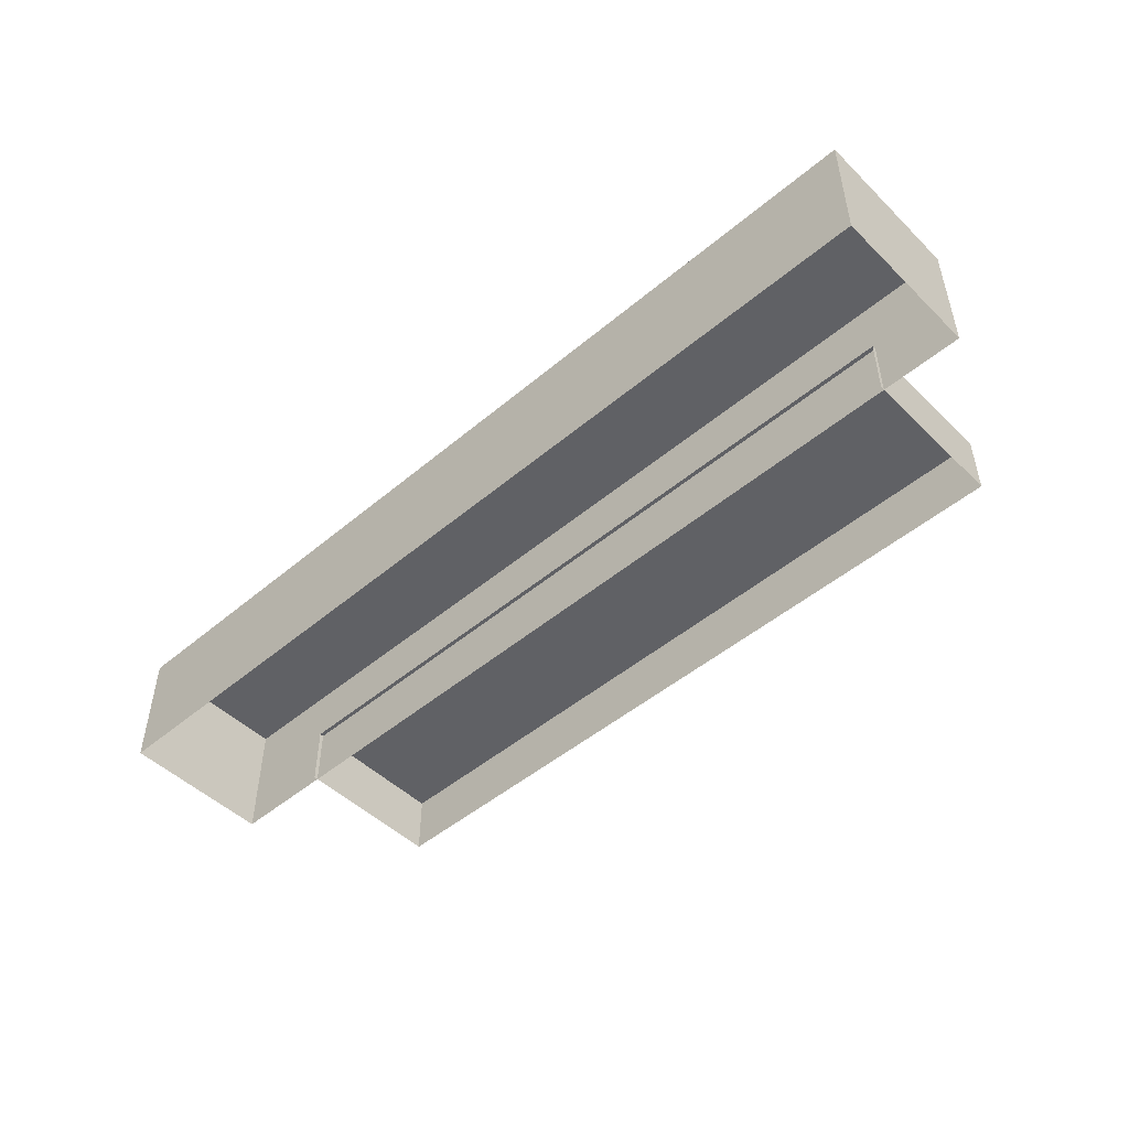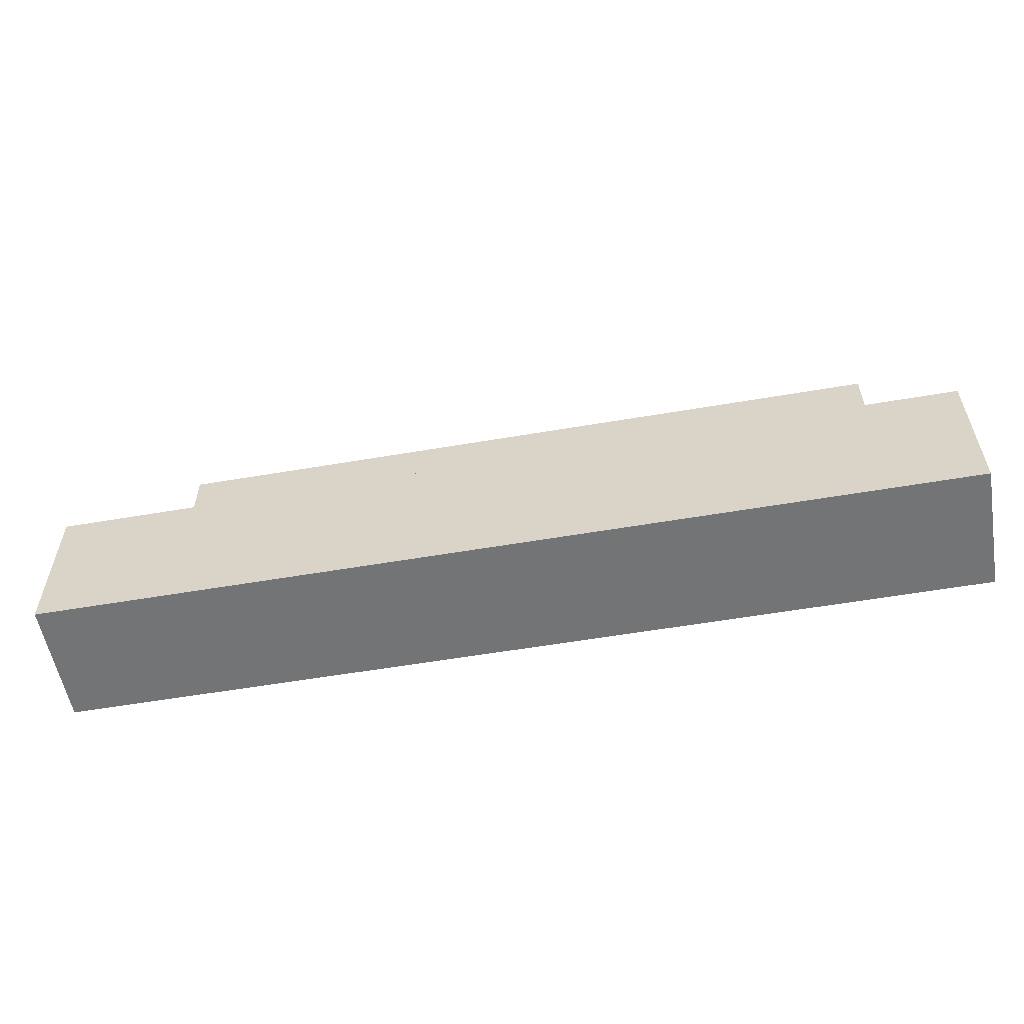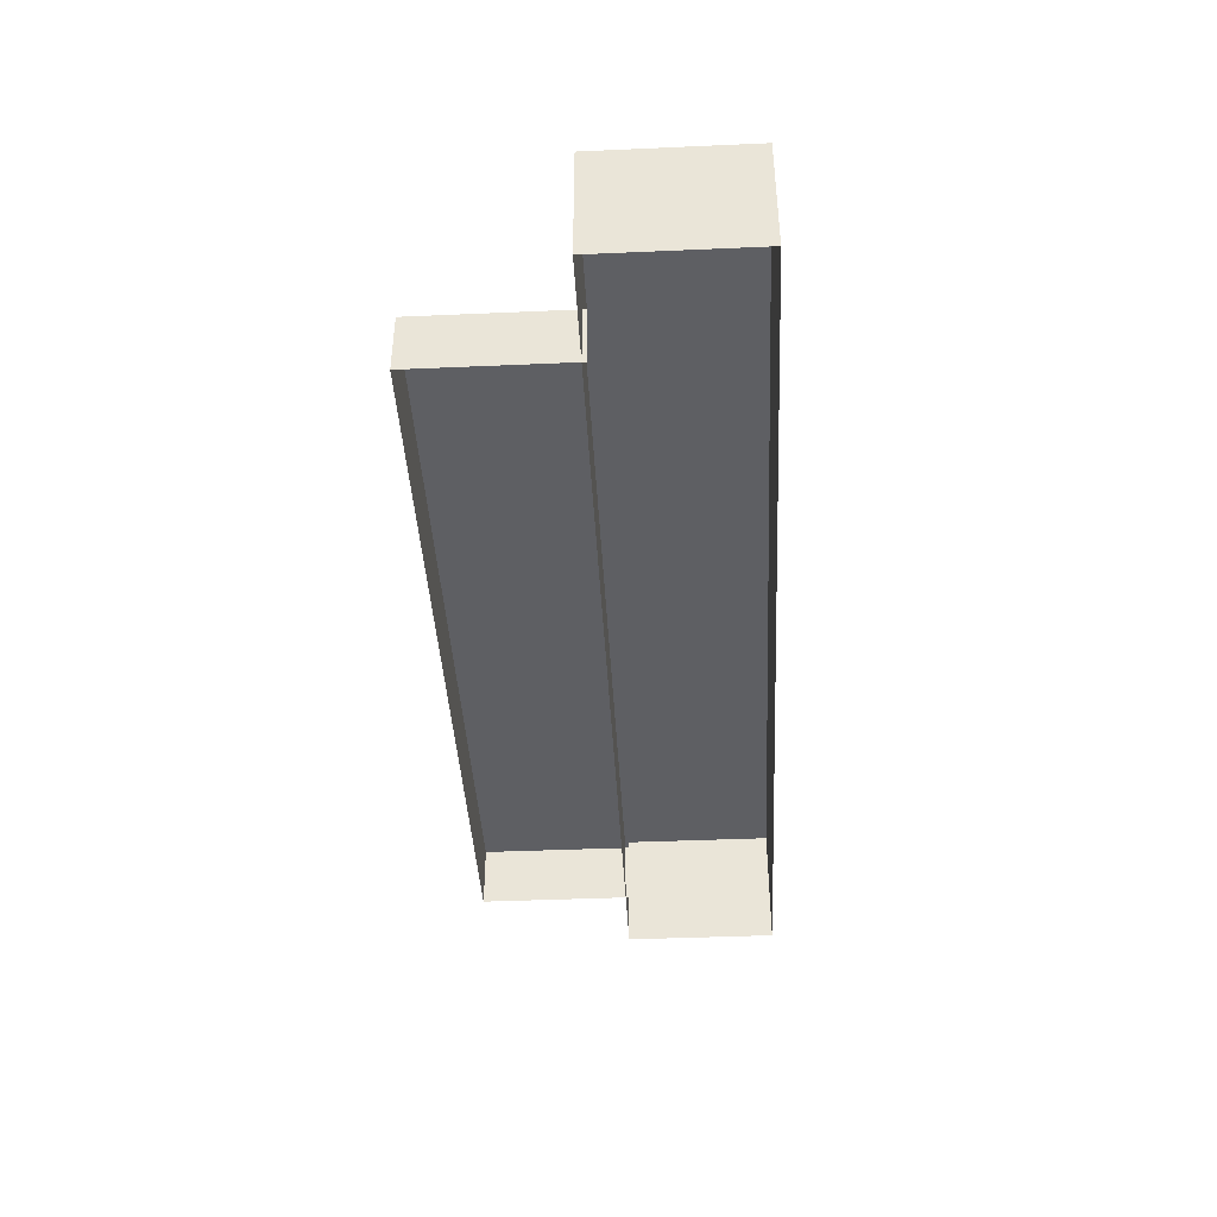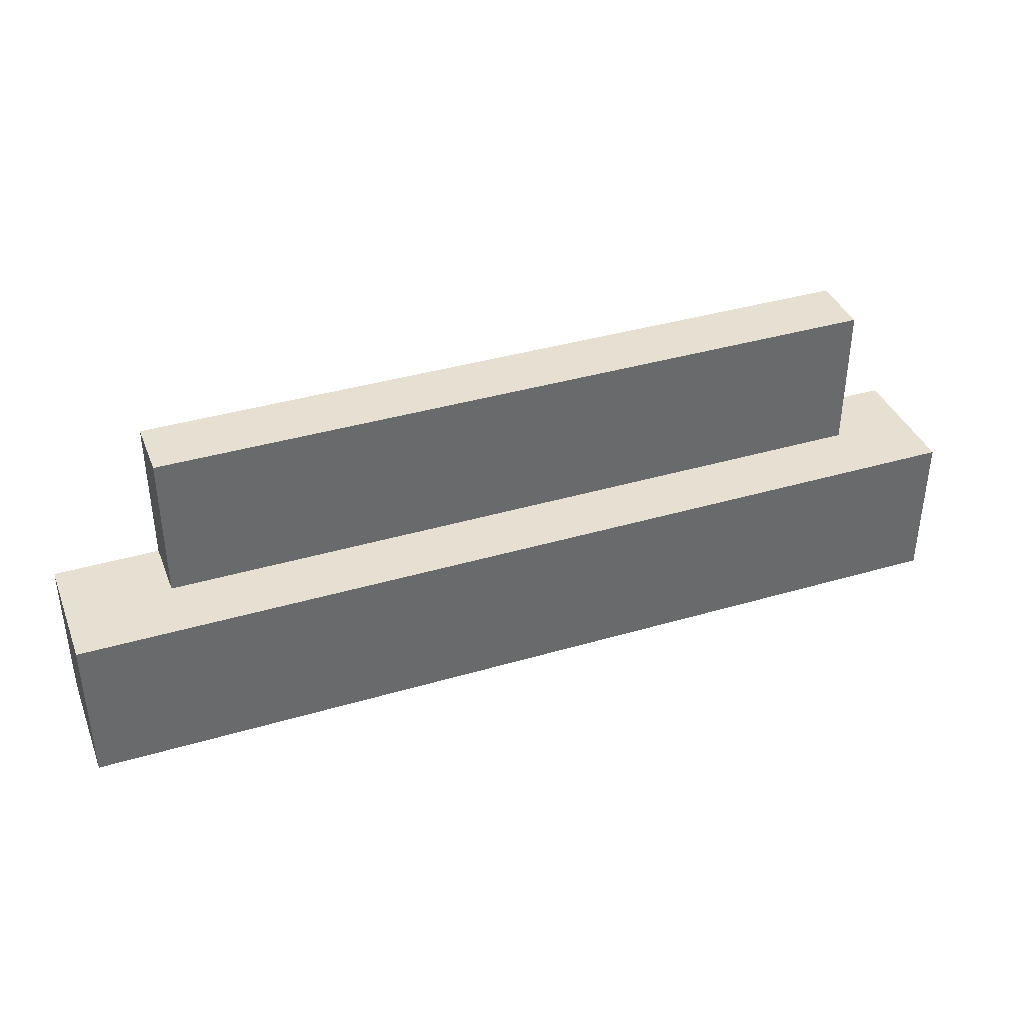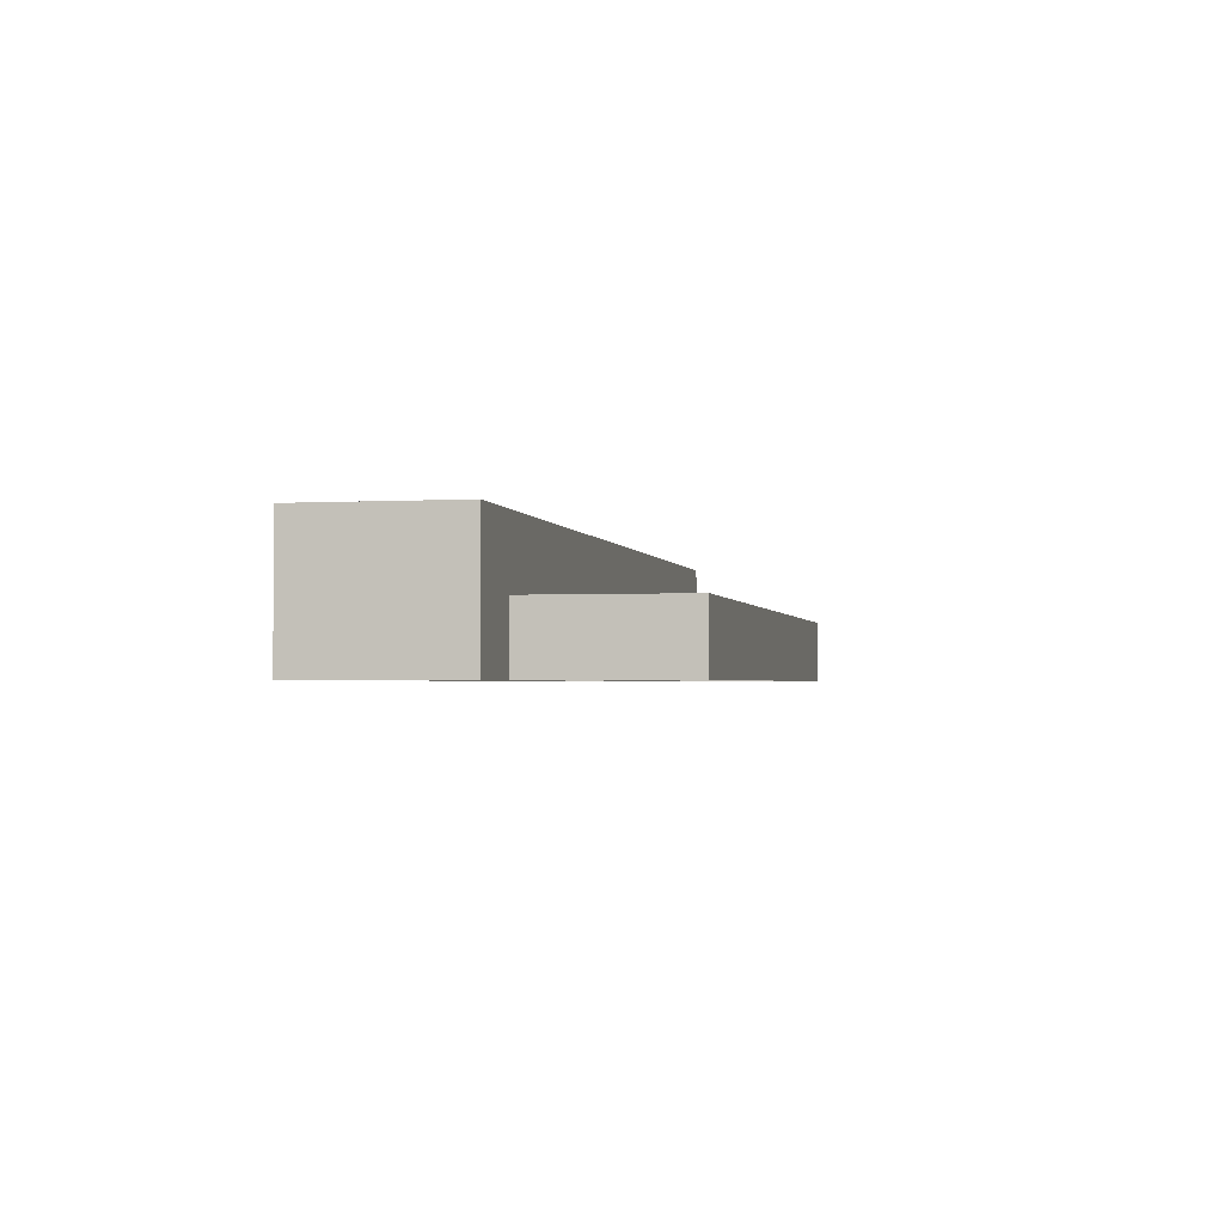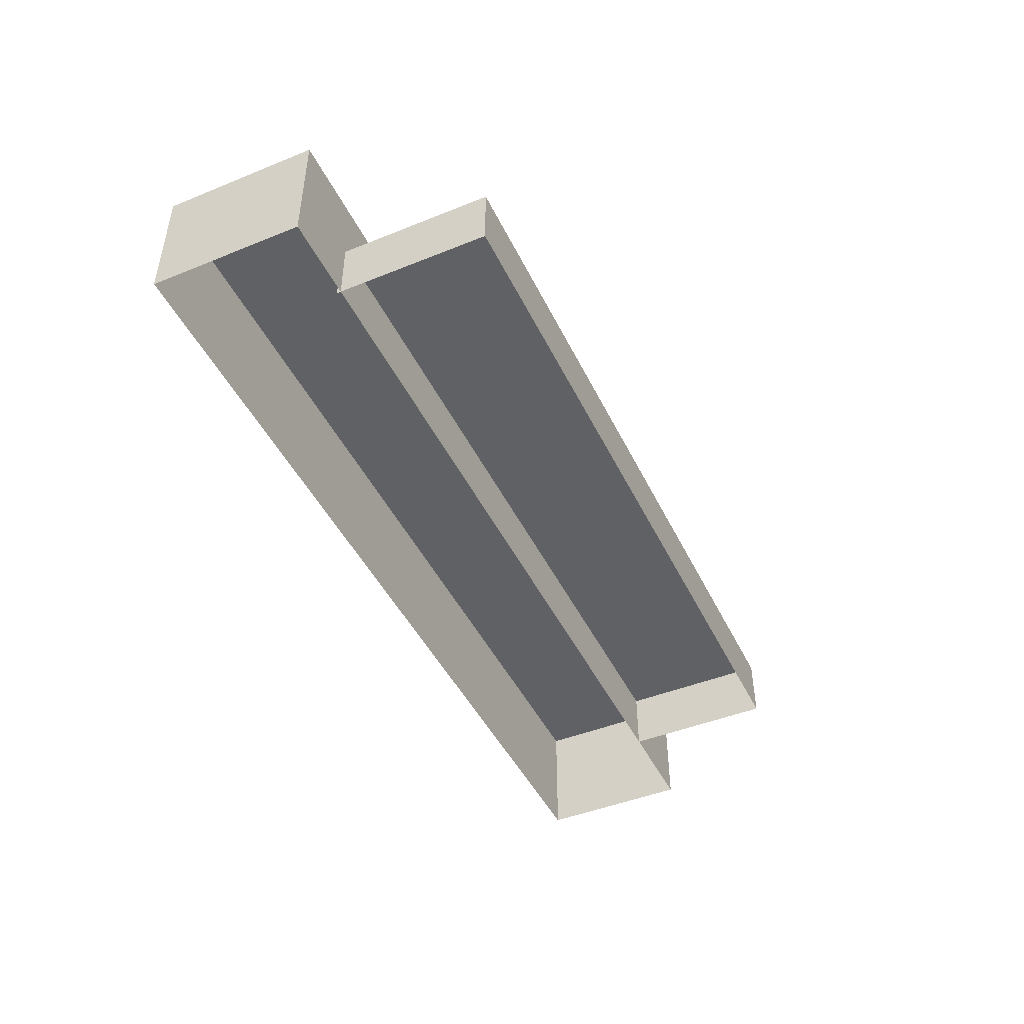
<metadata>
{"format":"obj","ext":"obj","renderer":"f3d","projection":"perspective","resolution":1024,"background":"white","views":[{"elev":-48.8,"azim":-137.0,"up":"+Y"},{"elev":-56.2,"azim":-169.8,"up":"+Z"},{"elev":-41.6,"azim":93.0,"up":"+Y"},{"elev":38.3,"azim":159.6,"up":"+Z"},{"elev":-2.0,"azim":-78.3,"up":"+Y"},{"elev":-45.7,"azim":-65.1,"up":"+Y"}]}
</metadata>
<code>
v -29.9 0 9.861
v 29.9 0 9.861
v -29.9 8.149 9.861
v 29.9 8.149 9.861
v -29.9 8.149 0
v 29.9 8.149 0
v -29.9 0 0
v 29.9 0 0
v 17.94 0 9.861
v 17.94 8.149 9.861
v 17.94 8.149 0
v 17.94 0 0
v 5.979 0 9.861
v 5.979 8.149 9.861
v 5.979 8.149 0
v 5.979 0 0
v -5.979 0 9.861
v -5.979 8.149 9.861
v -5.979 8.149 0
v -5.979 0 0
v -17.94 0 9.861
v -17.94 8.149 9.861
v -17.94 8.149 0
v -17.94 0 0
v -24.71 0 19.47
v -24.71 4.045 19.47
v -24.71 4.045 9.604
v -24.71 0 9.604
v 23.13 0 19.47
v 23.13 4.045 19.47
v 23.13 4.045 9.604
v 11.17 0 19.47
v 11.17 4.045 19.47
v 11.17 4.045 9.604
v -0.7915 0 19.47
v -0.7915 4.045 19.47
v -0.7915 4.045 9.604
v -12.75 0 19.47
v -12.75 4.045 19.47
v -12.75 4.045 9.604
v 23.13 0 9.604
f 1 21 22 3
f 3 22 23 5
f 5 23 24 7
f 2 8 6 4
f 7 1 3 5
f 9 2 4 10
f 11 10 4 6
f 12 11 6 8
f 13 9 10 14
f 15 14 10 11
f 16 15 11 12
f 17 13 14 18
f 19 18 14 15
f 20 19 15 16
f 21 17 18 22
f 23 22 18 19
f 24 23 19 20
f 25 38 39 26
f 26 39 40 27
f 28 25 26 27
f 32 29 30 33
f 34 33 30 31
f 35 32 33 36
f 37 36 33 34
f 38 35 36 39
f 40 39 36 37
f 31 30 29 41

</code>
